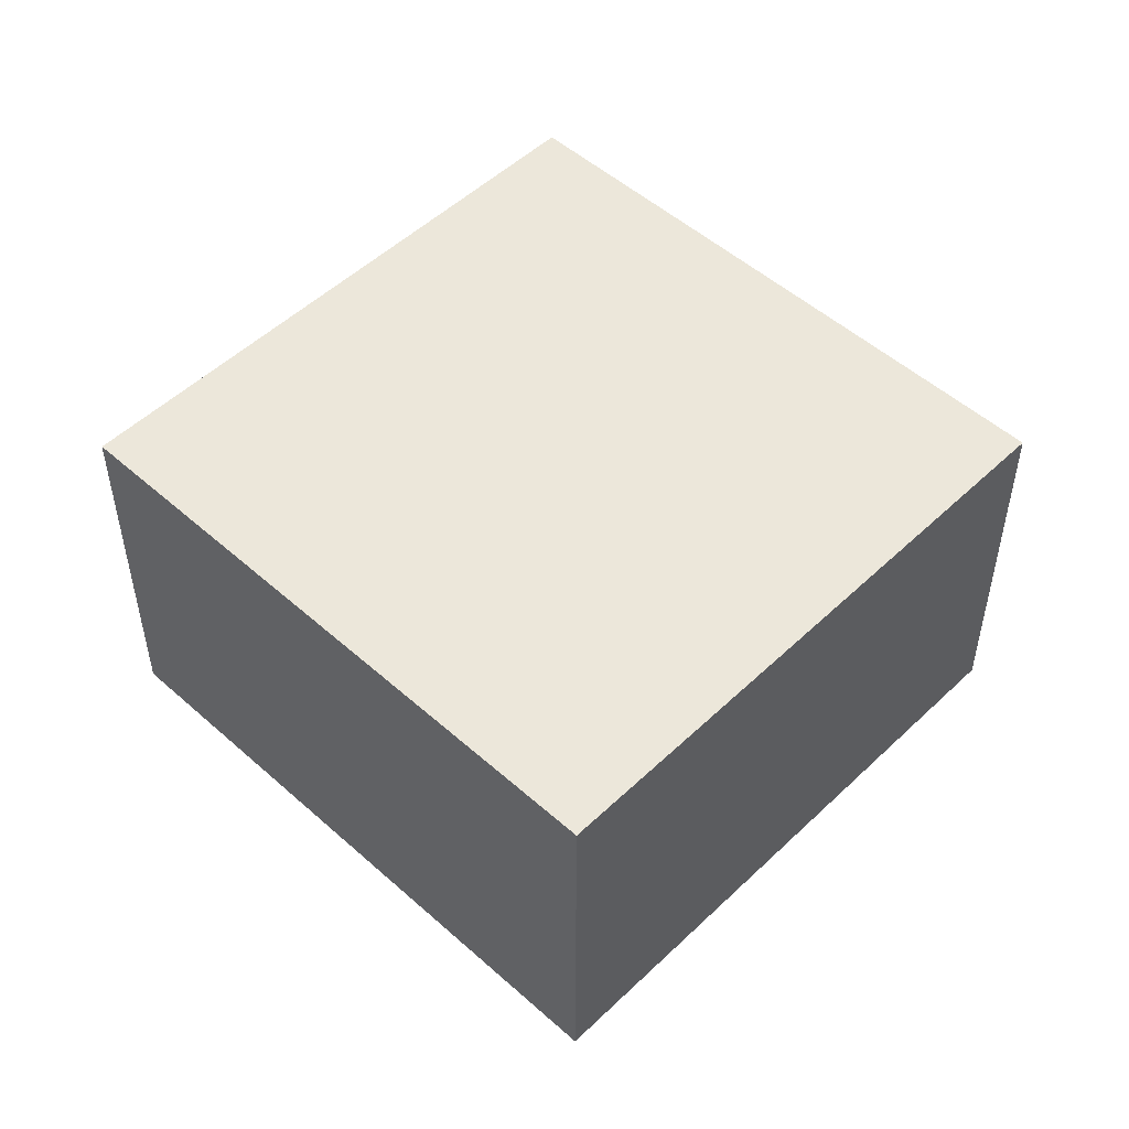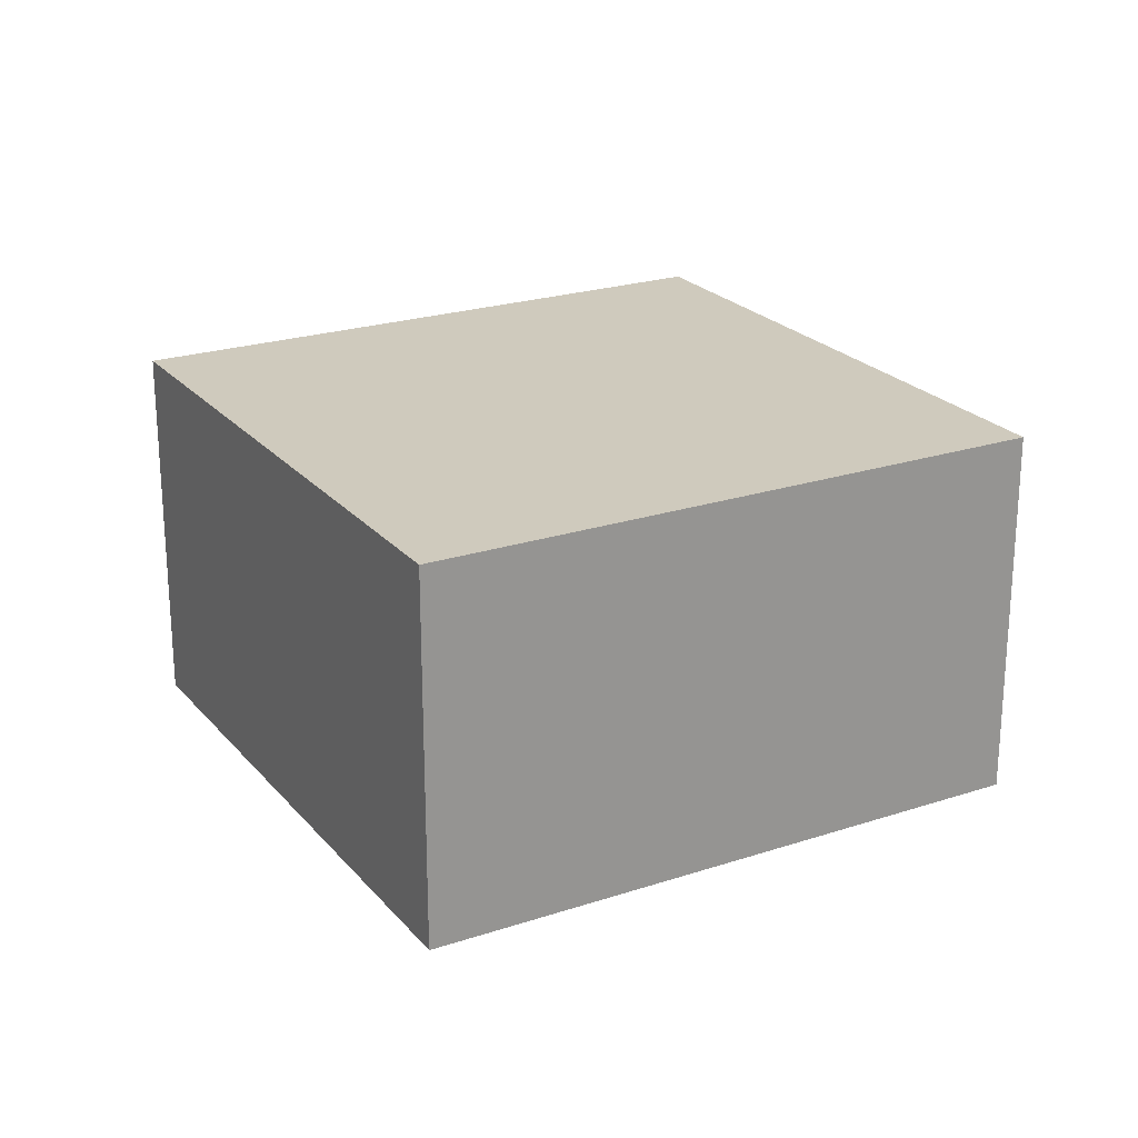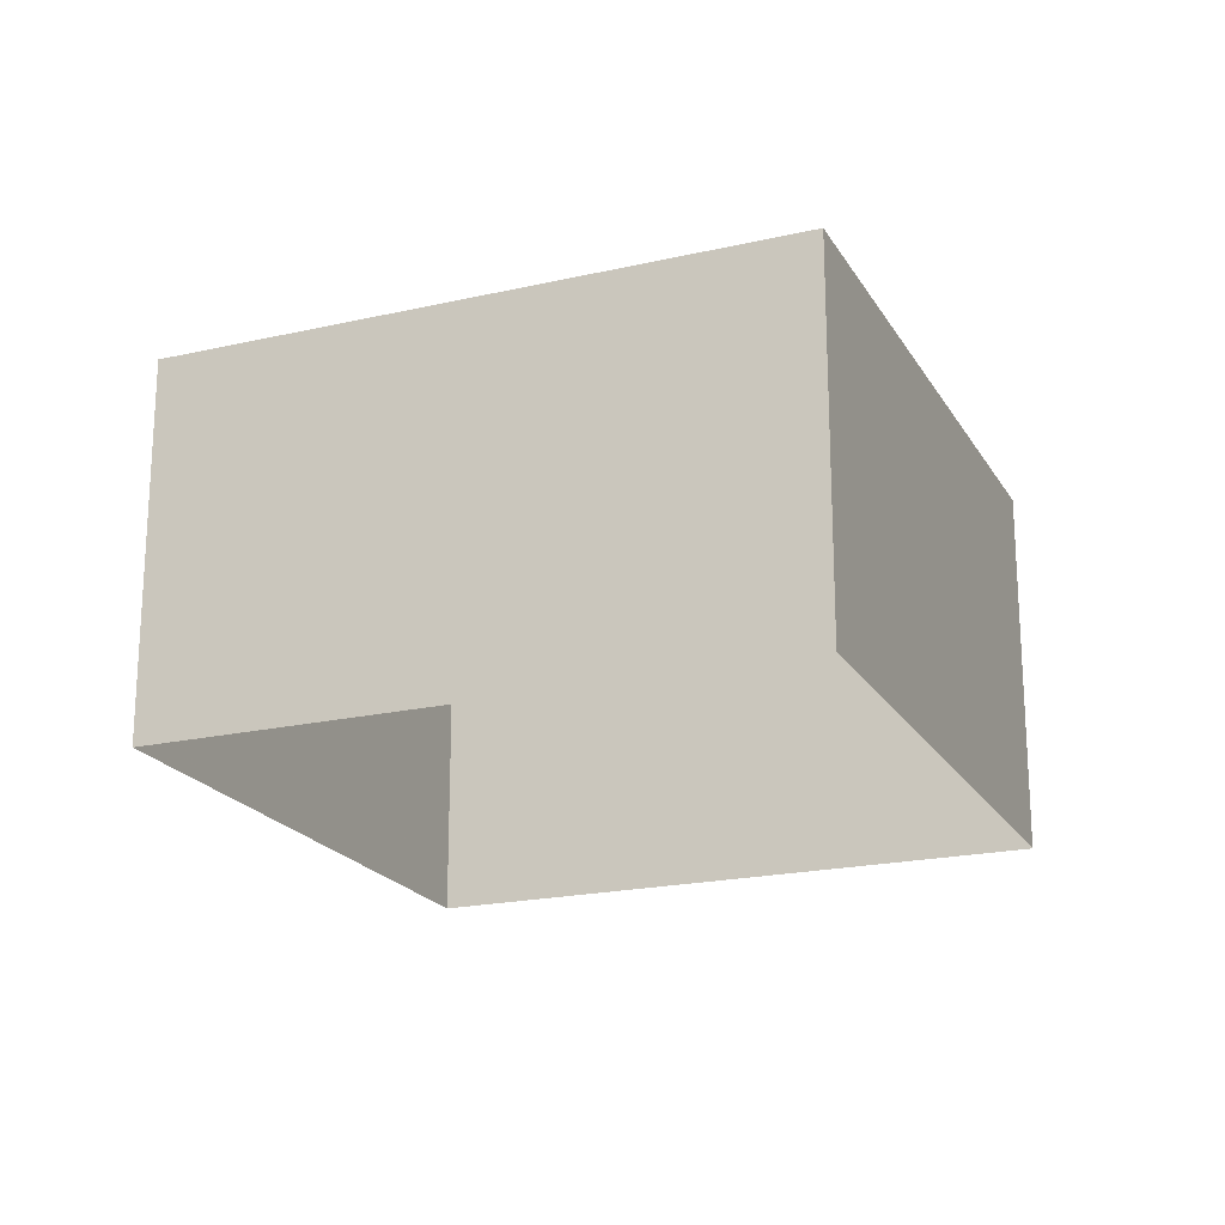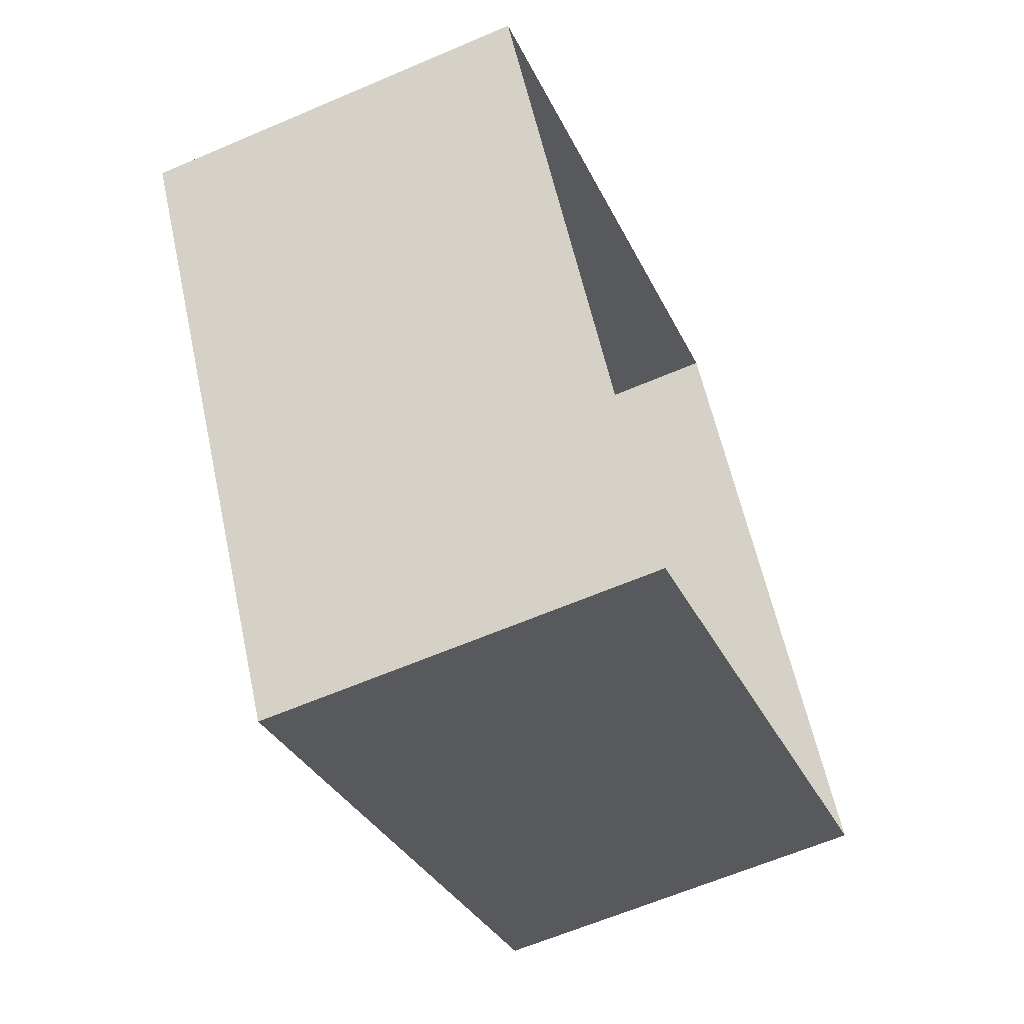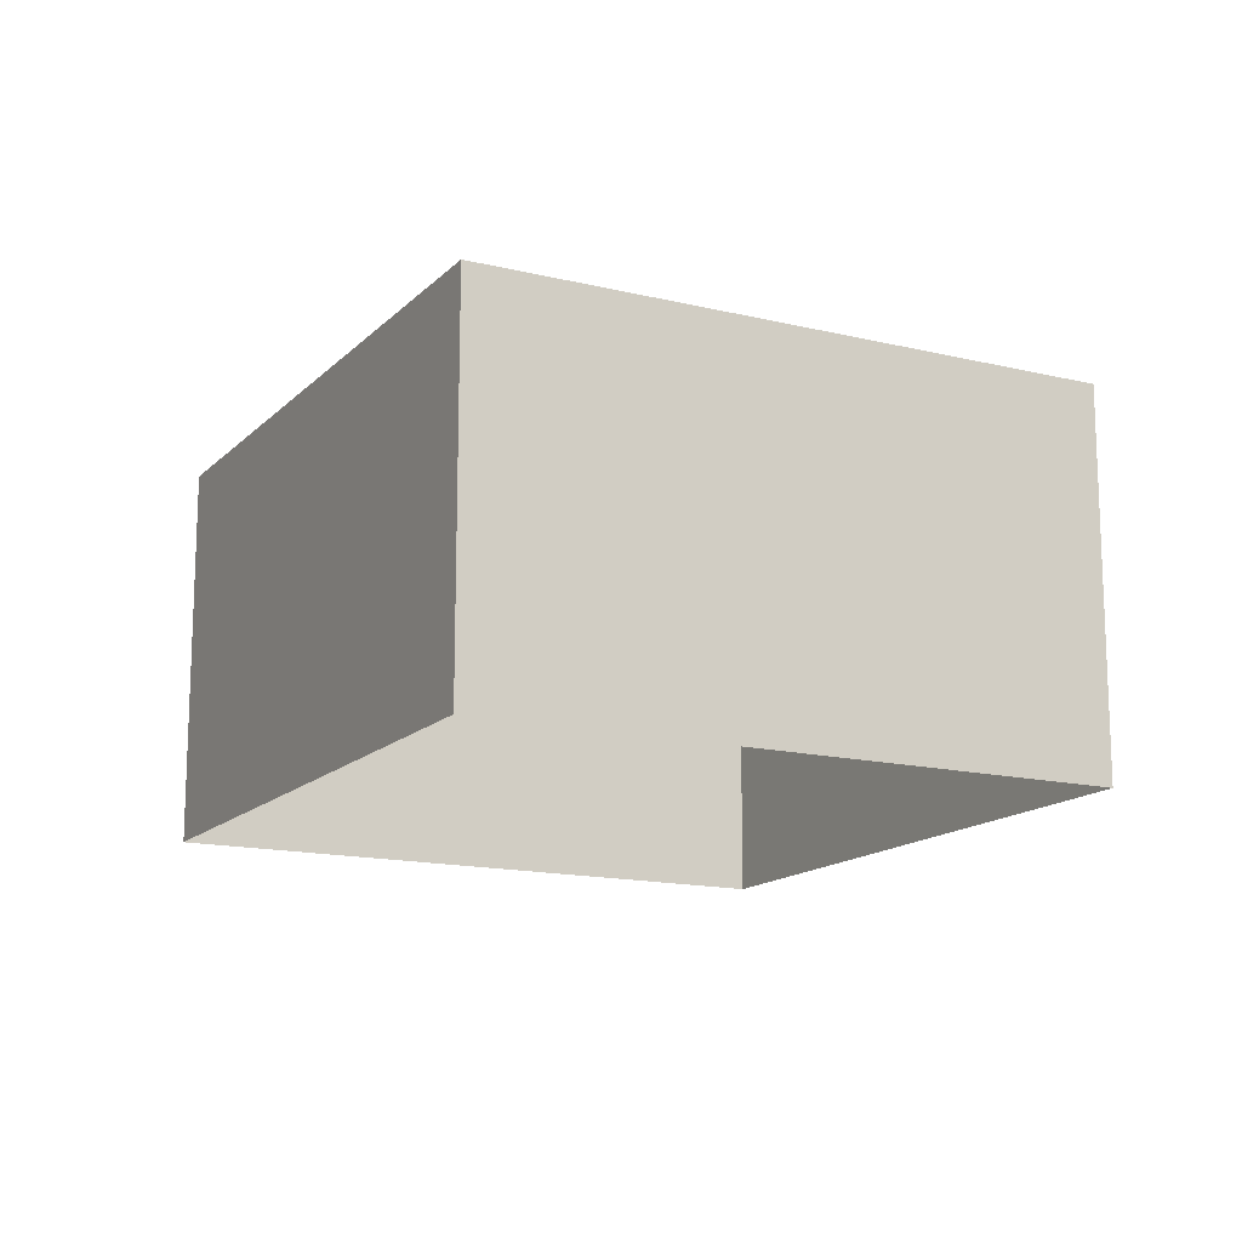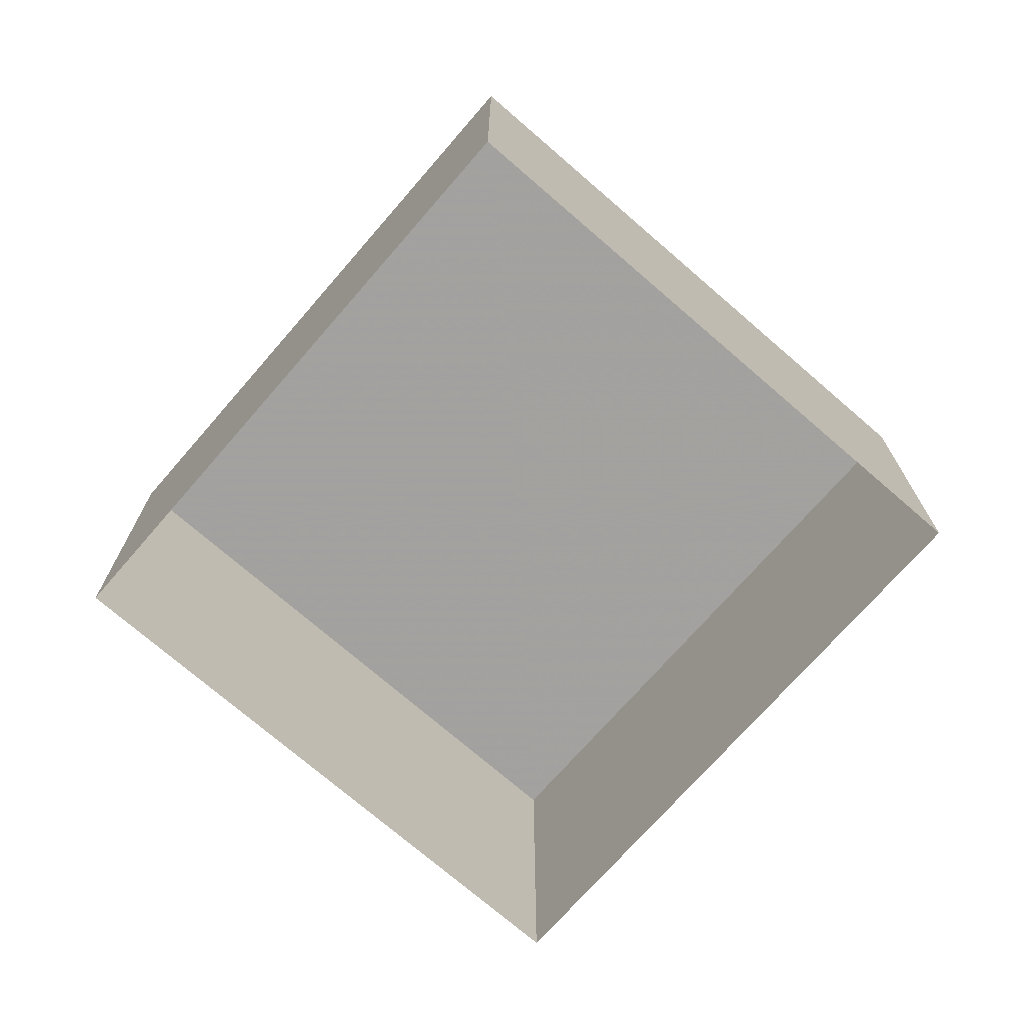
<metadata>
{"format":"obj","ext":"obj","renderer":"f3d","projection":"perspective","resolution":1024,"background":"white","views":[{"elev":51.2,"azim":13.0,"up":"+Z"},{"elev":23.0,"azim":-60.4,"up":"+Z"},{"elev":-20.4,"azim":-8.4,"up":"+Z"},{"elev":-62.4,"azim":113.6,"up":"+Y"},{"elev":-14.7,"azim":-148.8,"up":"+Z"},{"elev":-72.3,"azim":-162.0,"up":"+Z"}]}
</metadata>
<code>
v -2.239e+05 -1.273e+05 17.06
v -2.239e+05 -1.273e+05 17.06
v -2.239e+05 -1.273e+05 17.06
v -2.239e+05 -1.273e+05 17.06
v -2.239e+05 -1.273e+05 20.23
v -2.239e+05 -1.273e+05 20.23
v -2.239e+05 -1.273e+05 20.23
v -2.239e+05 -1.273e+05 20.23
f 1 2 3
f 1 4 2
f 5 6 7
f 5 8 6
f 6 1 3
f 7 6 3
f 5 2 4
f 8 5 4
f 6 4 1
f 6 8 4
f 7 3 2
f 5 7 2

</code>
